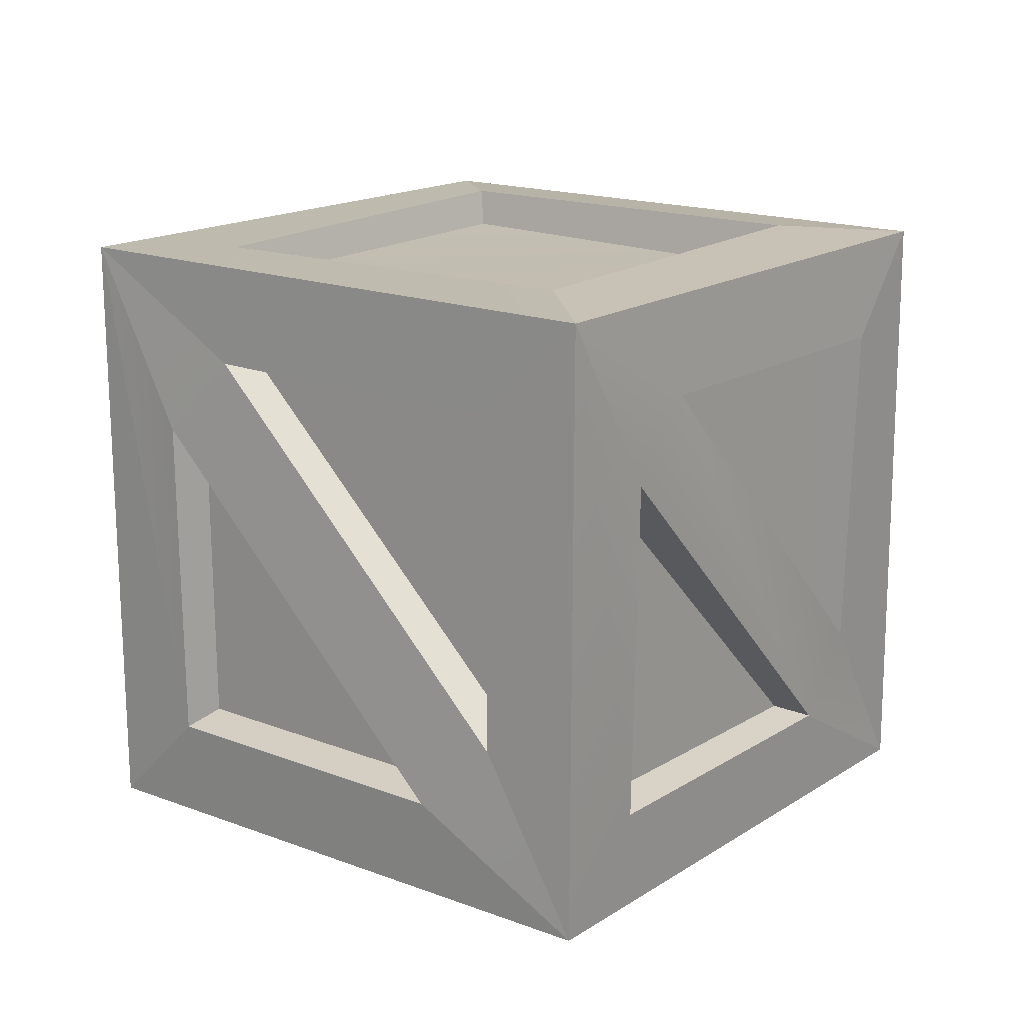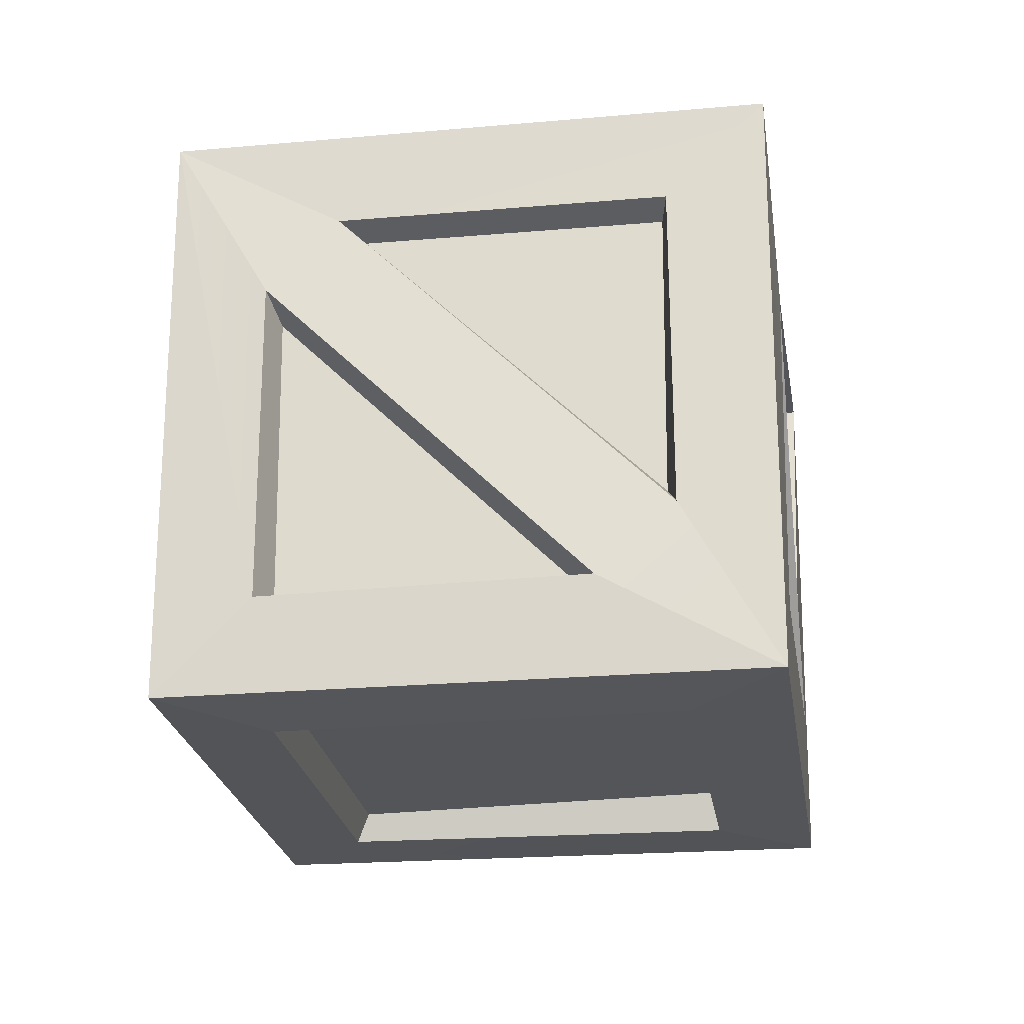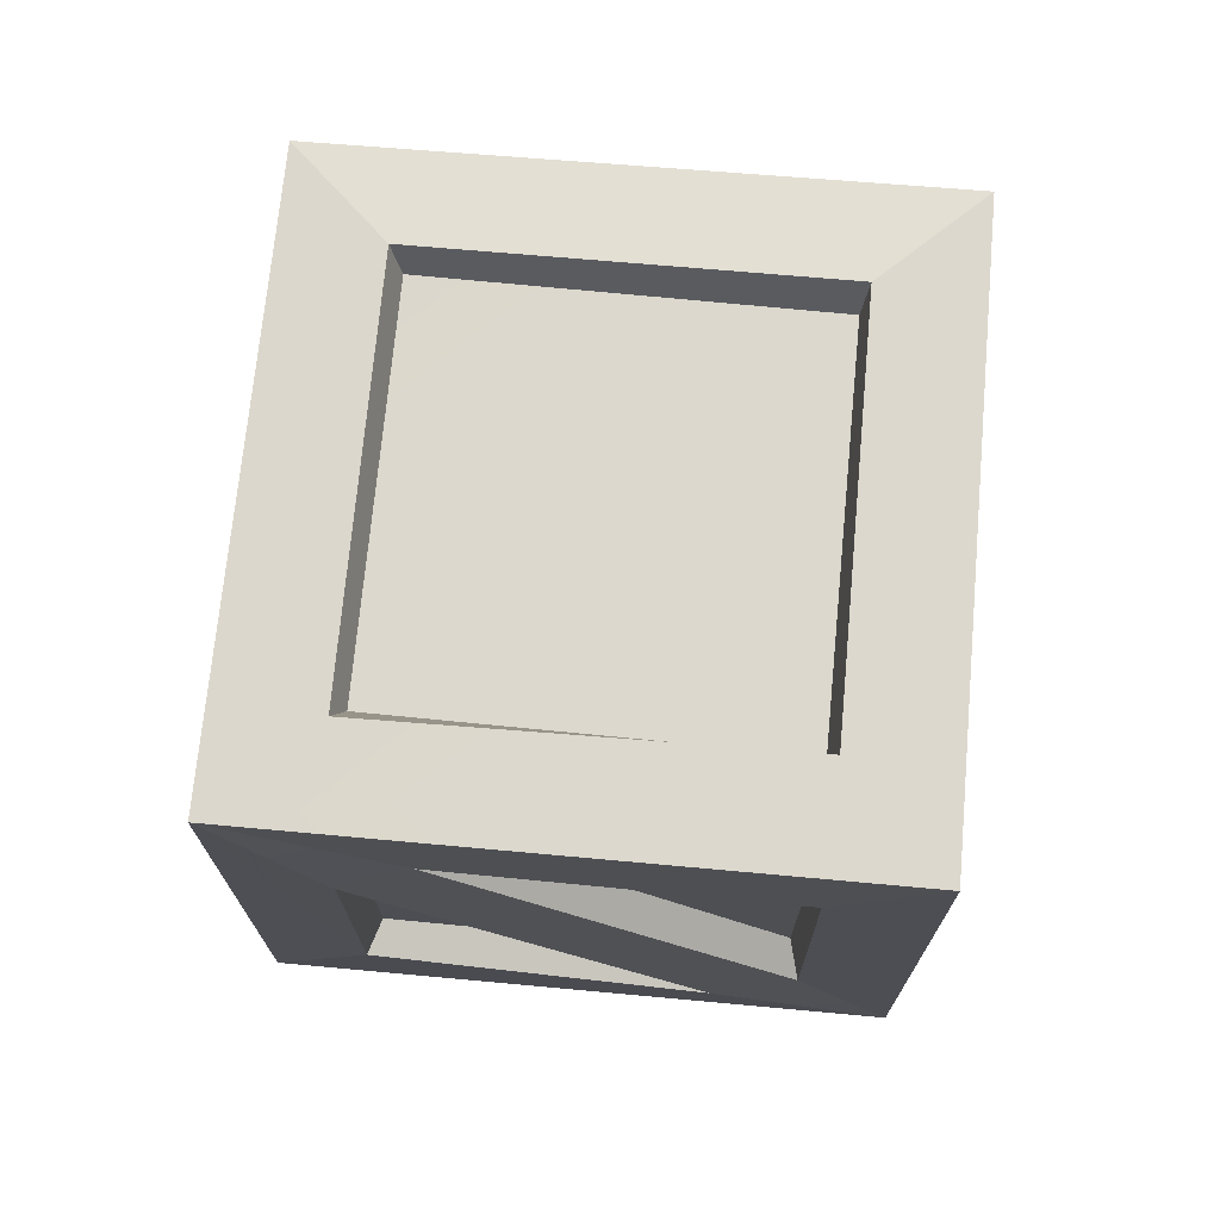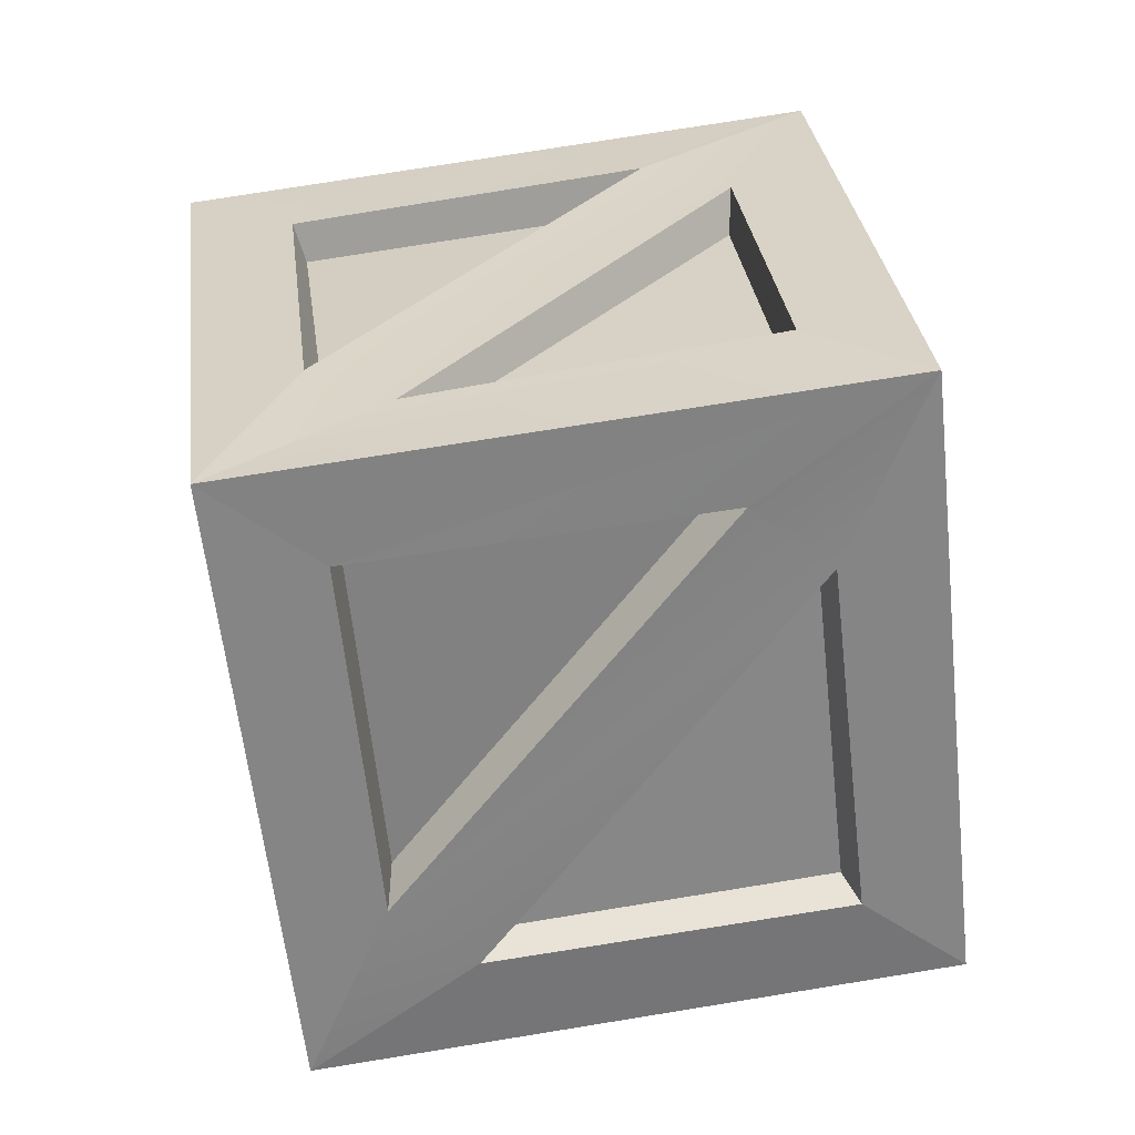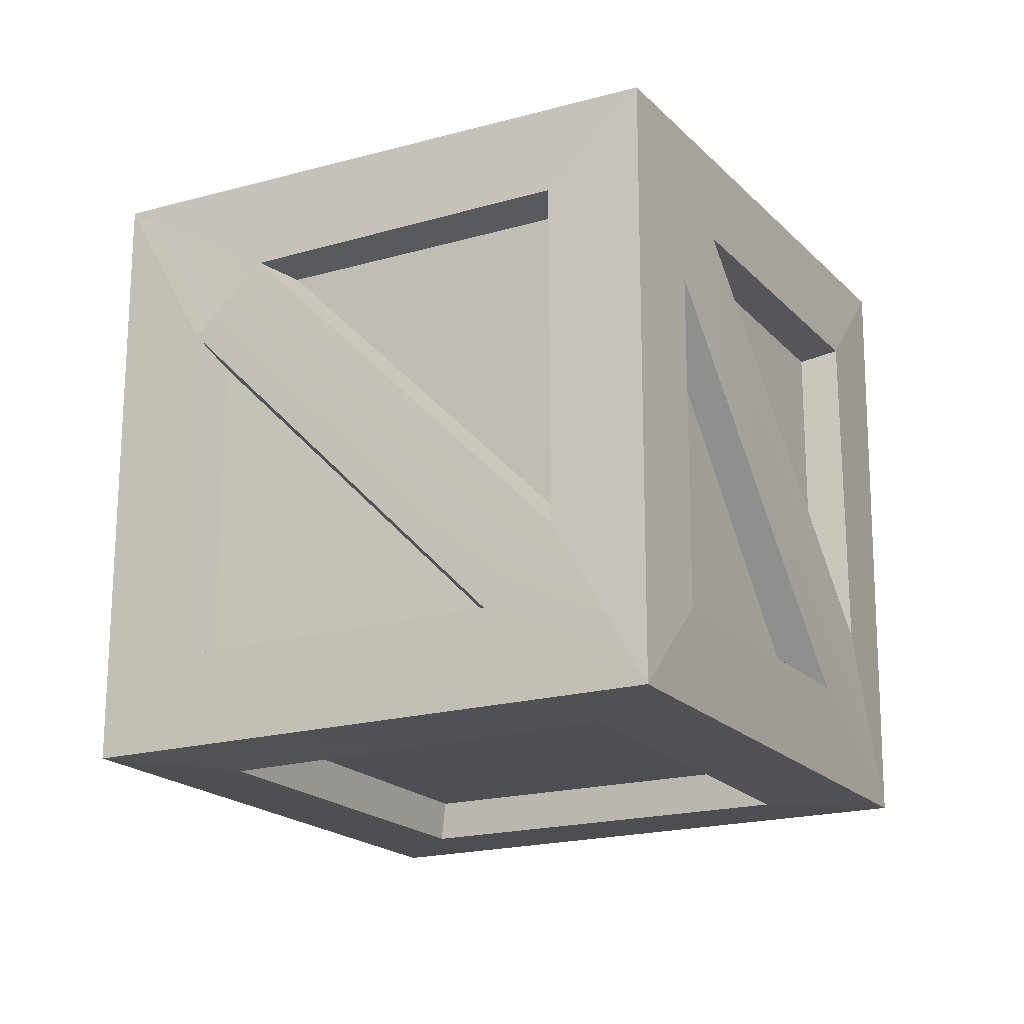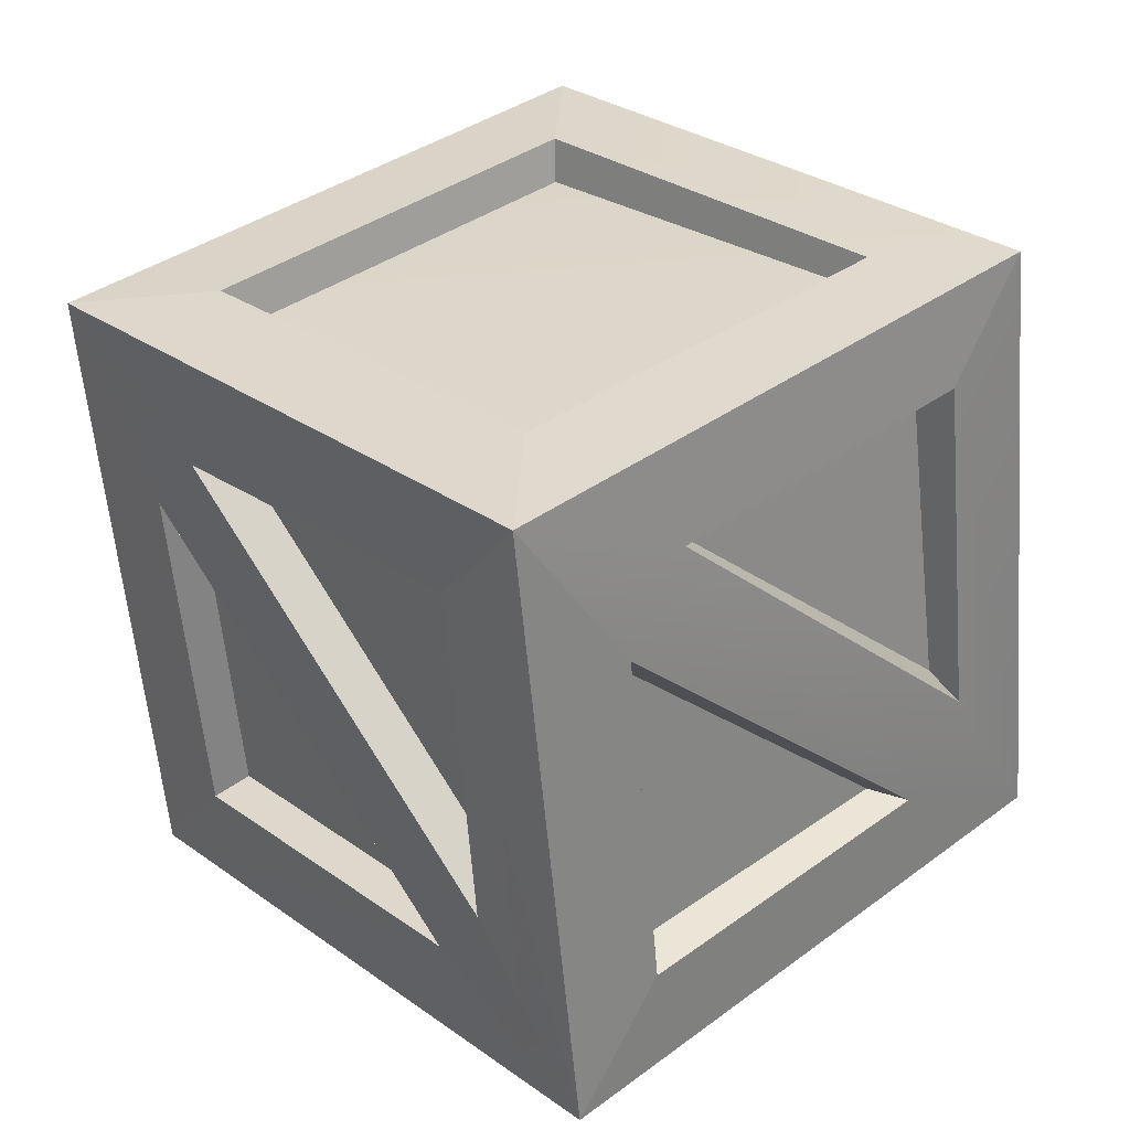
<metadata>
{"format":"obj","ext":"obj","renderer":"f3d","projection":"perspective","resolution":1024,"background":"white","views":[{"elev":16.8,"azim":-95.1,"up":"+Y"},{"elev":-23.8,"azim":-124.2,"up":"+Y"},{"elev":72.5,"azim":-127.5,"up":"+Y"},{"elev":71.9,"azim":80.8,"up":"+Z"},{"elev":-18.9,"azim":75.9,"up":"+Y"},{"elev":-57.6,"azim":4.8,"up":"+Z"}]}
</metadata>
<code>
g boatBox1
v -0.3294 -0.2039 0.06276
v -0.3295 0.1104 0.06651
v -0.1057 -0.2008 0.2832
v -0.2651 0.1993 0.1228
v -0.0349 0.1979 0.3364
v -0.03609 -0.113 0.3411
v -0.2779 0.2712 0.01263
v -0.005185 0.2725 -0.279
v 0.01384 0.2693 0.2837
v 0.2836 0.2758 -0.009147
v 0.04367 0.1975 -0.3355
v 0.04095 -0.1165 -0.3374
v 0.2745 0.1975 -0.1275
v 0.1044 -0.2042 -0.2776
v 0.3341 -0.2048 -0.06328
v 0.3426 0.1059 -0.06811
v -0.007238 -0.2755 -0.2829
v -0.2829 -0.2737 0.01044
v 0.2829 -0.2821 -0.008478
v 0.01356 -0.2737 0.2841
v 0.07044 -0.2031 0.3347
v 0.06677 0.1129 0.3332
v 0.2806 -0.2047 0.09801
v 0.1237 0.1997 0.2685
v 0.3424 0.1981 0.0397
v 0.3424 -0.1173 0.03817
v -0.06618 -0.1983 -0.3307
v -0.06432 0.1058 -0.3334
v -0.272 -0.2008 -0.1094
v -0.1198 0.1992 -0.2698
v -0.3337 0.1983 -0.03791
v -0.3343 -0.1094 -0.04161
v -0.4331 -0.3114 0.01754
v -0.3604 -0.2116 0.08712
v -0.1089 -0.2124 0.3219
v 0.02332 -0.3116 0.4388
v -0.4353 0.3093 0.01929
v -0.3626 0.1317 0.09246
v -0.05164 -0.1378 0.3672
v -0.05643 0.2051 0.376
v 0.02243 0.306 0.4372
v -0.1089 -0.2124 0.3219
v -0.3063 0.2075 0.1395
v -0.3626 0.1317 0.09246
v 0.02332 -0.3116 0.4388
v -0.4353 0.3093 0.01929
v 0.02243 0.306 0.4372
v -0.05643 0.2051 0.376
v -0.4353 0.3093 0.01929
v -0.2894 0.3107 0.0135
v 0.01813 0.3155 0.2956
v 0.02243 0.306 0.4372
v 0.02243 0.306 0.4372
v 0.01813 0.3155 0.2956
v 0.2992 0.3129 -0.01012
v 0.4351 0.3039 -0.01871
v 0.4351 0.3039 -0.01871
v 0.2992 0.3129 -0.01012
v -0.008875 0.3062 -0.2967
v -0.01258 0.3091 -0.4388
v -0.2894 0.3107 0.0135
v -0.4353 0.3093 0.01929
v -0.01258 0.3091 -0.4388
v 0.06547 0.2059 -0.37
v 0.3138 0.2075 -0.1371
v 0.4351 0.3039 -0.01871
v 0.3688 0.1323 -0.08589
v 0.3674 -0.2118 -0.08612
v 0.4353 -0.309 -0.01858
v 0.1177 -0.2124 -0.32
v 0.0662 -0.1366 -0.3724
v -0.01456 -0.3105 -0.4358
v 0.4353 -0.309 -0.01858
v 0.3674 -0.2118 -0.08612
v -0.01456 -0.3105 -0.4358
v 0.0662 -0.1366 -0.3724
v 0.06547 0.2059 -0.37
v -0.01258 0.3091 -0.4388
v -0.01456 -0.3105 -0.4358
v -0.006607 -0.3155 -0.2931
v 0.299 -0.3117 -0.01241
v 0.4353 -0.309 -0.01858
v 0.01626 -0.3155 0.2956
v 0.02332 -0.3116 0.4388
v 0.02332 -0.3116 0.4388
v 0.01626 -0.3155 0.2956
v -0.2903 -0.3146 0.01304
v -0.4331 -0.3114 0.01754
v -0.4331 -0.3114 0.01754
v -0.2903 -0.3146 0.01304
v -0.006607 -0.3155 -0.2931
v -0.01456 -0.3105 -0.4358
v 0.02332 -0.3116 0.4388
v 0.08445 -0.2128 0.3609
v 0.3265 -0.2139 0.1099
v 0.02332 -0.3116 0.4388
v 0.4353 -0.309 -0.01858
v 0.02243 0.306 0.4372
v 0.09128 0.1368 0.3693
v 0.1378 0.2086 0.3109
v 0.3759 -0.1406 0.05595
v 0.4353 -0.309 -0.01858
v 0.4351 0.3039 -0.01871
v 0.3779 0.209 0.05771
v 0.4351 0.3039 -0.01871
v 0.02243 0.306 0.4372
v 0.09128 0.1368 0.3693
v 0.02243 0.306 0.4372
v 0.4353 -0.309 -0.01858
v 0.3759 -0.1406 0.05595
v 0.3779 0.209 0.05771
v 0.4353 -0.309 -0.01858
v 0.3779 0.209 0.05771
v 0.4351 0.3039 -0.01871
v 0.02243 0.306 0.4372
v 0.08445 -0.2128 0.3609
v 0.02332 -0.3116 0.4388
v -0.01456 -0.3105 -0.4358
v -0.0831 -0.2112 -0.364
v -0.3177 -0.2101 -0.1209
v -0.01456 -0.3105 -0.4358
v -0.4331 -0.3114 0.01754
v -0.4331 -0.3114 0.01754
v -0.3673 -0.136 -0.0571
v -0.3664 0.2057 -0.05809
v -0.4353 0.3093 0.01929
v -0.4353 0.3093 0.01929
v -0.1325 0.2075 -0.3089
v -0.01258 0.3091 -0.4388
v -0.08806 0.1275 -0.3675
v -0.0831 -0.2112 -0.364
v -0.01258 0.3091 -0.4388
v -0.01456 -0.3105 -0.4358
v -0.3177 -0.2101 -0.1209
v -0.08806 0.1275 -0.3675
v -0.1325 0.2075 -0.3089
v -0.3673 -0.136 -0.0571
v -0.4331 -0.3114 0.01754
v -0.01258 0.3091 -0.4388
v -0.3604 -0.2116 0.08712
v -0.3294 -0.2039 0.06276
v -0.1057 -0.2008 0.2832
v -0.1089 -0.2124 0.3219
v -0.1089 -0.2124 0.3219
v -0.1057 -0.2008 0.2832
v -0.3295 0.1104 0.06651
v -0.1089 -0.2124 0.3219
v -0.3295 0.1104 0.06651
v -0.3626 0.1317 0.09246
v -0.3626 0.1317 0.09246
v -0.3295 0.1104 0.06651
v -0.3294 -0.2039 0.06276
v -0.3604 -0.2116 0.08712
v -0.3063 0.2075 0.1395
v -0.2651 0.1993 0.1228
v -0.03609 -0.113 0.3411
v -0.05164 -0.1378 0.3672
v -0.05164 -0.1378 0.3672
v -0.03609 -0.113 0.3411
v -0.0349 0.1979 0.3364
v -0.05643 0.2051 0.376
v -0.05643 0.2051 0.376
v -0.0349 0.1979 0.3364
v -0.2651 0.1993 0.1228
v -0.3063 0.2075 0.1395
v -0.2894 0.3107 0.0135
v -0.2779 0.2712 0.01263
v 0.01384 0.2693 0.2837
v 0.01813 0.3155 0.2956
v -0.008875 0.3062 -0.2967
v -0.005185 0.2725 -0.279
v -0.2779 0.2712 0.01263
v -0.2894 0.3107 0.0135
v 0.01813 0.3155 0.2956
v 0.01384 0.2693 0.2837
v 0.2836 0.2758 -0.009147
v 0.01813 0.3155 0.2956
v 0.2992 0.3129 -0.01012
v 0.2992 0.3129 -0.01012
v 0.2836 0.2758 -0.009147
v -0.005185 0.2725 -0.279
v -0.008875 0.3062 -0.2967
v 0.06547 0.2059 -0.37
v 0.04367 0.1975 -0.3355
v 0.2745 0.1975 -0.1275
v 0.3138 0.2075 -0.1371
v 0.3138 0.2075 -0.1371
v 0.2745 0.1975 -0.1275
v 0.04095 -0.1165 -0.3374
v 0.0662 -0.1366 -0.3724
v 0.0662 -0.1366 -0.3724
v 0.04095 -0.1165 -0.3374
v 0.04367 0.1975 -0.3355
v 0.06547 0.2059 -0.37
v 0.1177 -0.2124 -0.32
v 0.1044 -0.2042 -0.2776
v 0.3426 0.1059 -0.06811
v 0.3688 0.1323 -0.08589
v 0.3688 0.1323 -0.08589
v 0.3426 0.1059 -0.06811
v 0.3341 -0.2048 -0.06328
v 0.3674 -0.2118 -0.08612
v 0.3674 -0.2118 -0.08612
v 0.3341 -0.2048 -0.06328
v 0.1044 -0.2042 -0.2776
v 0.1177 -0.2124 -0.32
v -0.006607 -0.3155 -0.2931
v -0.007238 -0.2755 -0.2829
v 0.2829 -0.2821 -0.008478
v 0.299 -0.3117 -0.01241
v -0.2903 -0.3146 0.01304
v -0.2829 -0.2737 0.01044
v -0.007238 -0.2755 -0.2829
v -0.006607 -0.3155 -0.2931
v 0.299 -0.3117 -0.01241
v 0.2829 -0.2821 -0.008478
v 0.01356 -0.2737 0.2841
v 0.01626 -0.3155 0.2956
v 0.01626 -0.3155 0.2956
v 0.01356 -0.2737 0.2841
v -0.2829 -0.2737 0.01044
v -0.2903 -0.3146 0.01304
v 0.08445 -0.2128 0.3609
v 0.07044 -0.2031 0.3347
v 0.2806 -0.2047 0.09801
v 0.3265 -0.2139 0.1099
v 0.3265 -0.2139 0.1099
v 0.2806 -0.2047 0.09801
v 0.06677 0.1129 0.3332
v 0.09128 0.1368 0.3693
v 0.09128 0.1368 0.3693
v 0.06677 0.1129 0.3332
v 0.07044 -0.2031 0.3347
v 0.08445 -0.2128 0.3609
v 0.1378 0.2086 0.3109
v 0.1237 0.1997 0.2685
v 0.3424 -0.1173 0.03817
v 0.3759 -0.1406 0.05595
v 0.3759 -0.1406 0.05595
v 0.3424 -0.1173 0.03817
v 0.3424 0.1981 0.0397
v 0.3779 0.209 0.05771
v 0.3779 0.209 0.05771
v 0.3424 0.1981 0.0397
v 0.1237 0.1997 0.2685
v 0.1378 0.2086 0.3109
v -0.0831 -0.2112 -0.364
v -0.06618 -0.1983 -0.3307
v -0.272 -0.2008 -0.1094
v -0.3177 -0.2101 -0.1209
v -0.3177 -0.2101 -0.1209
v -0.272 -0.2008 -0.1094
v -0.06432 0.1058 -0.3334
v -0.08806 0.1275 -0.3675
v -0.08806 0.1275 -0.3675
v -0.06432 0.1058 -0.3334
v -0.06618 -0.1983 -0.3307
v -0.0831 -0.2112 -0.364
v -0.1325 0.2075 -0.3089
v -0.1198 0.1992 -0.2698
v -0.3343 -0.1094 -0.04161
v -0.3673 -0.136 -0.0571
v -0.3673 -0.136 -0.0571
v -0.3343 -0.1094 -0.04161
v -0.3337 0.1983 -0.03791
v -0.3664 0.2057 -0.05809
v -0.3664 0.2057 -0.05809
v -0.3337 0.1983 -0.03791
v -0.1198 0.1992 -0.2698
v -0.1325 0.2075 -0.3089
g boatBox1_0
f 3 2 1
f 6 5 4
f 9 8 7
f 9 10 8
f 13 12 11
f 16 15 14
f 19 18 17
f 19 20 18
f 23 22 21
f 26 25 24
f 29 28 27
f 32 31 30
f 35 34 33
f 36 35 33
f 33 34 37
f 34 38 37
f 40 39 36
f 41 40 36
f 39 43 42
f 43 44 42
f 45 39 42
f 46 44 43
f 46 43 47
f 43 48 47
f 51 50 49
f 52 51 49
f 55 54 53
f 56 55 53
f 59 58 57
f 60 59 57
f 61 59 60
f 62 61 60
f 65 64 63
f 66 65 63
f 66 67 65
f 68 67 66
f 69 68 66
f 67 70 65
f 70 71 65
f 72 71 70
f 72 70 73
f 70 74 73
f 77 76 75
f 78 77 75
f 81 80 79
f 82 81 79
f 83 81 82
f 84 83 82
f 87 86 85
f 88 87 85
f 91 90 89
f 92 91 89
f 95 94 93
f 97 95 96
f 94 99 98
f 100 99 95
f 101 100 95
f 102 101 95
f 100 104 103
f 106 100 105
f 108 107 100
f 111 110 109
f 114 113 112
f 117 116 115
f 120 119 118
f 122 120 121
f 125 124 123
f 126 125 123
f 128 125 127
f 129 128 127
f 131 130 129
f 133 131 132
f 136 135 134
f 137 136 134
f 138 137 134
f 139 135 136
f 142 141 140
f 143 142 140
f 146 145 144
f 149 148 147
f 152 151 150
f 153 152 150
f 156 155 154
f 157 156 154
f 160 159 158
f 161 160 158
f 164 163 162
f 165 164 162
f 168 167 166
f 169 168 166
f 172 171 170
f 173 172 170
f 176 175 174
f 178 176 177
f 181 180 179
f 182 181 179
f 185 184 183
f 186 185 183
f 189 188 187
f 190 189 187
f 193 192 191
f 194 193 191
f 197 196 195
f 198 197 195
f 201 200 199
f 202 201 199
f 205 204 203
f 206 205 203
f 209 208 207
f 210 209 207
f 213 212 211
f 214 213 211
f 217 216 215
f 218 217 215
f 221 220 219
f 222 221 219
f 225 224 223
f 226 225 223
f 229 228 227
f 230 229 227
f 233 232 231
f 234 233 231
f 237 236 235
f 238 237 235
f 241 240 239
f 242 241 239
f 245 244 243
f 246 245 243
f 249 248 247
f 250 249 247
f 253 252 251
f 254 253 251
f 257 256 255
f 258 257 255
f 261 260 259
f 262 261 259
f 265 264 263
f 266 265 263
f 269 268 267
f 270 269 267

</code>
